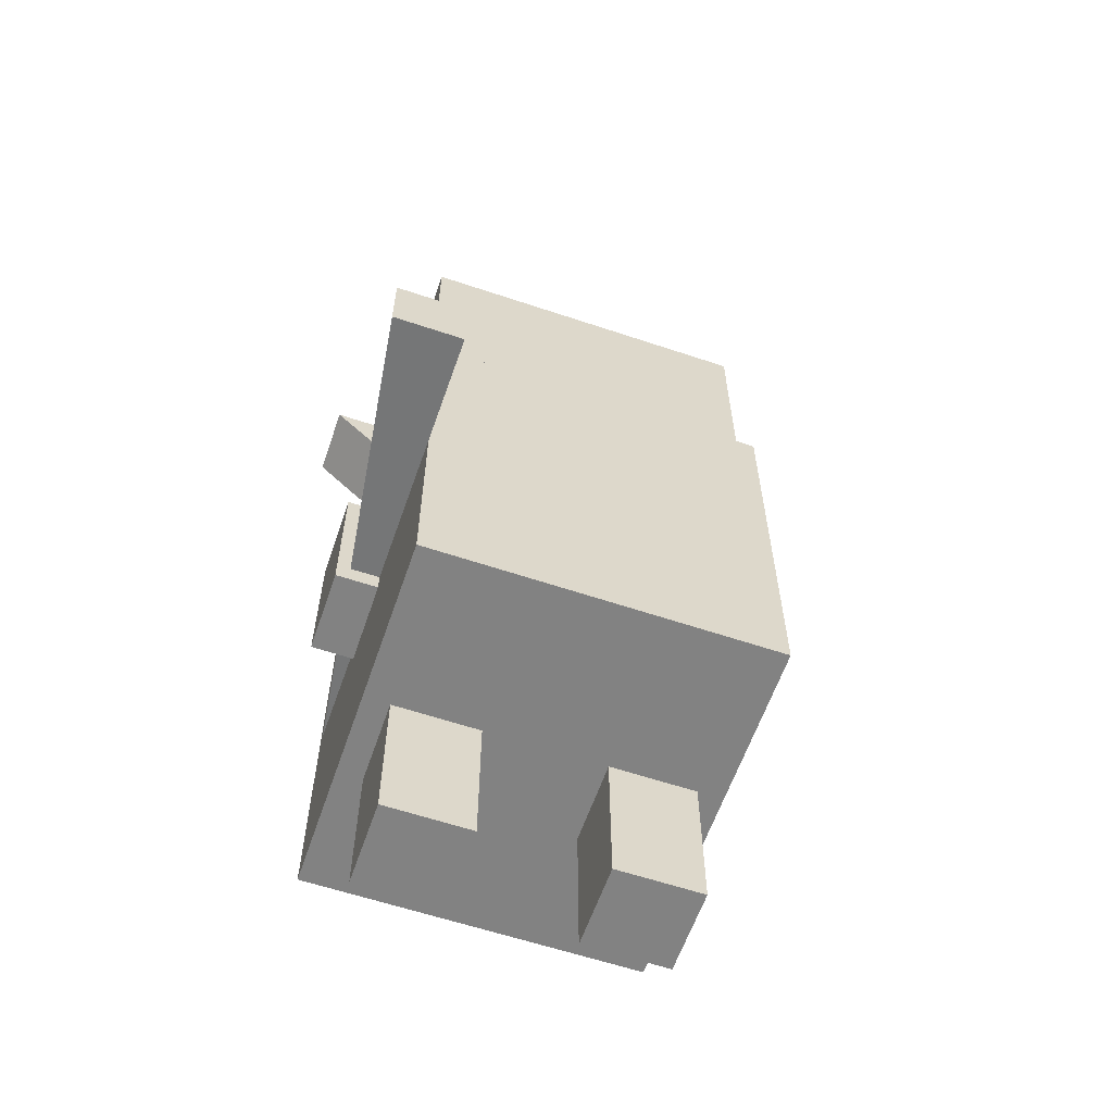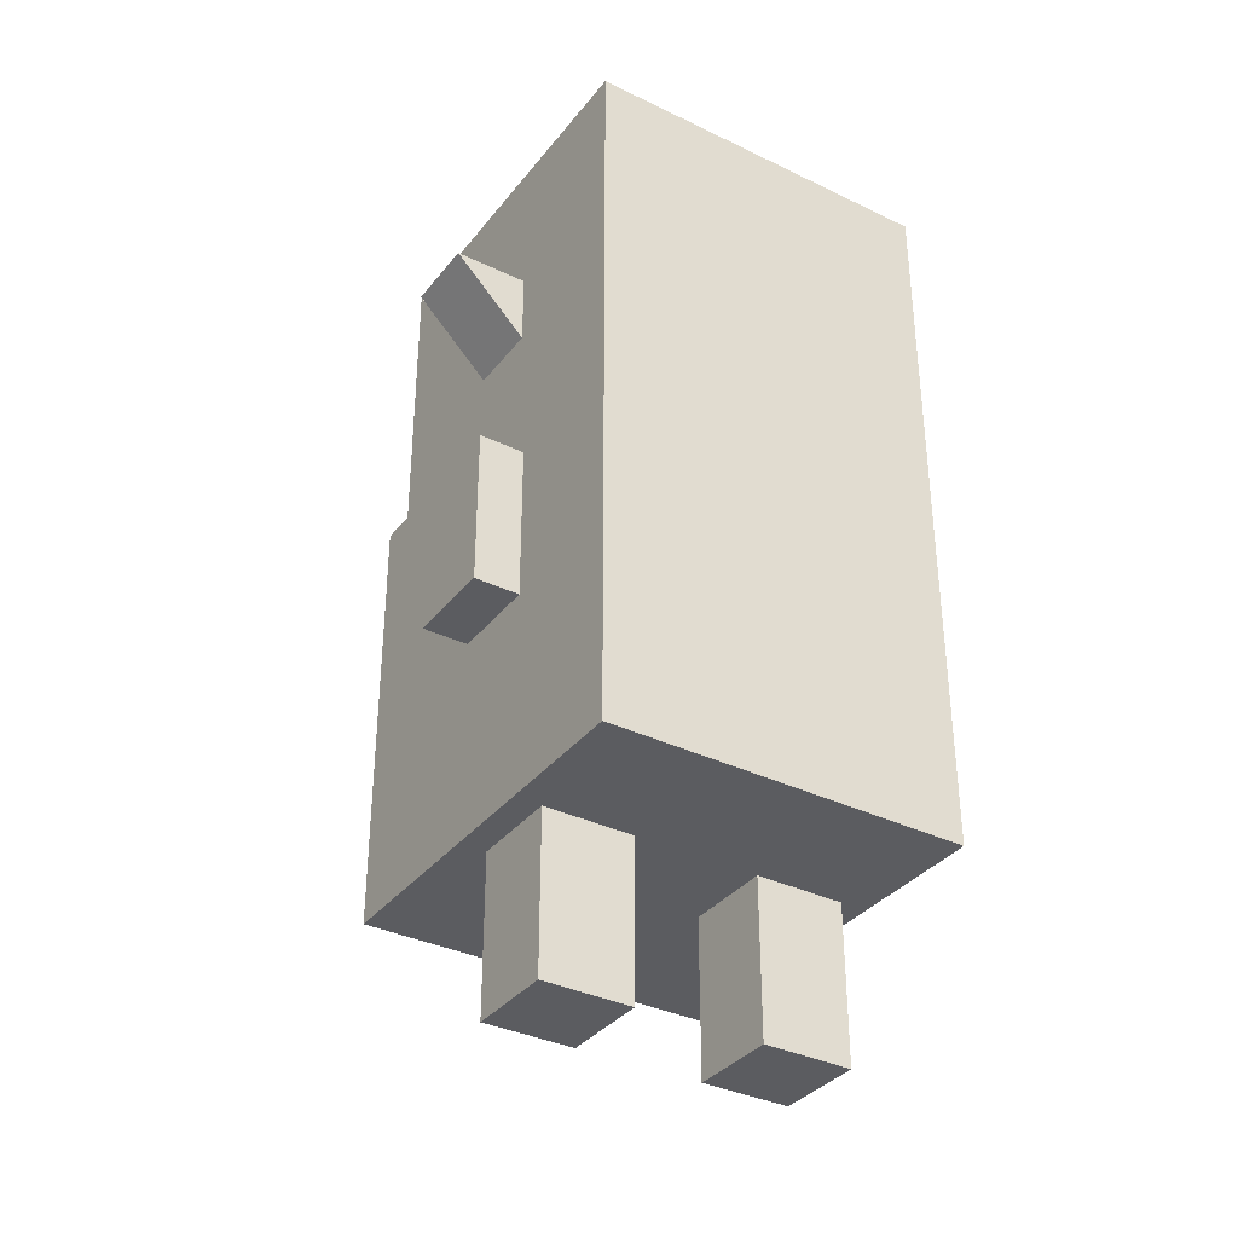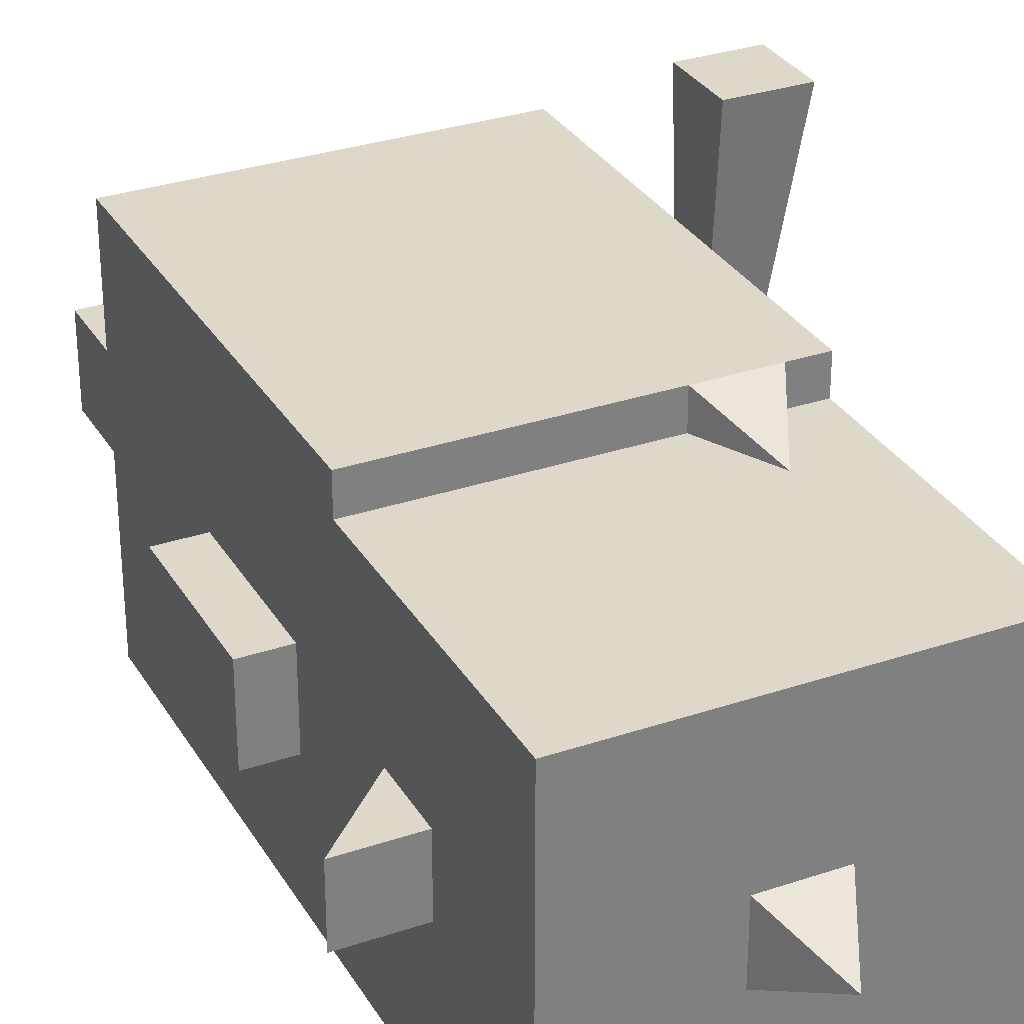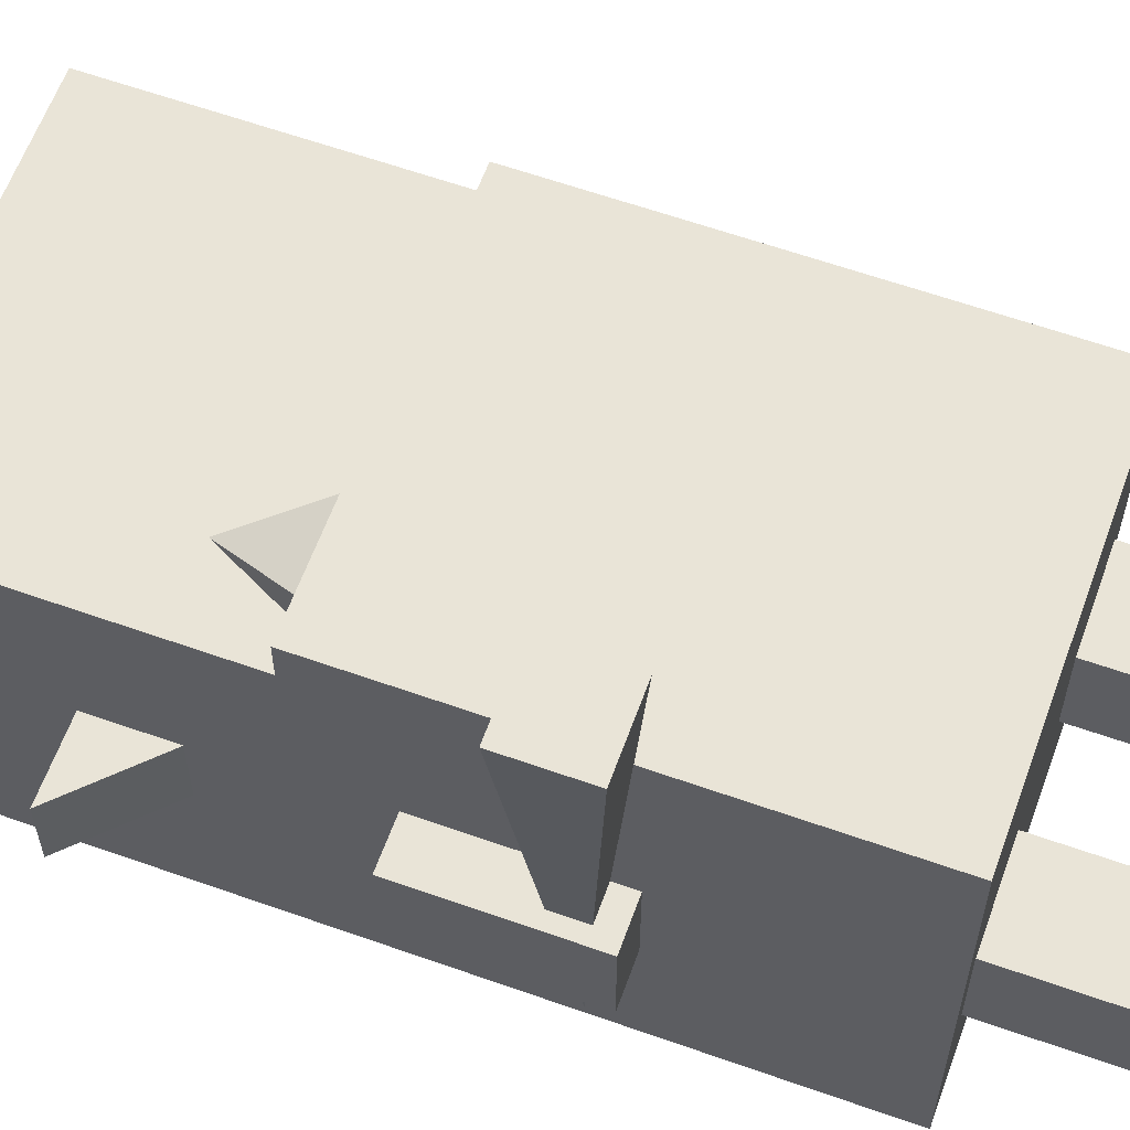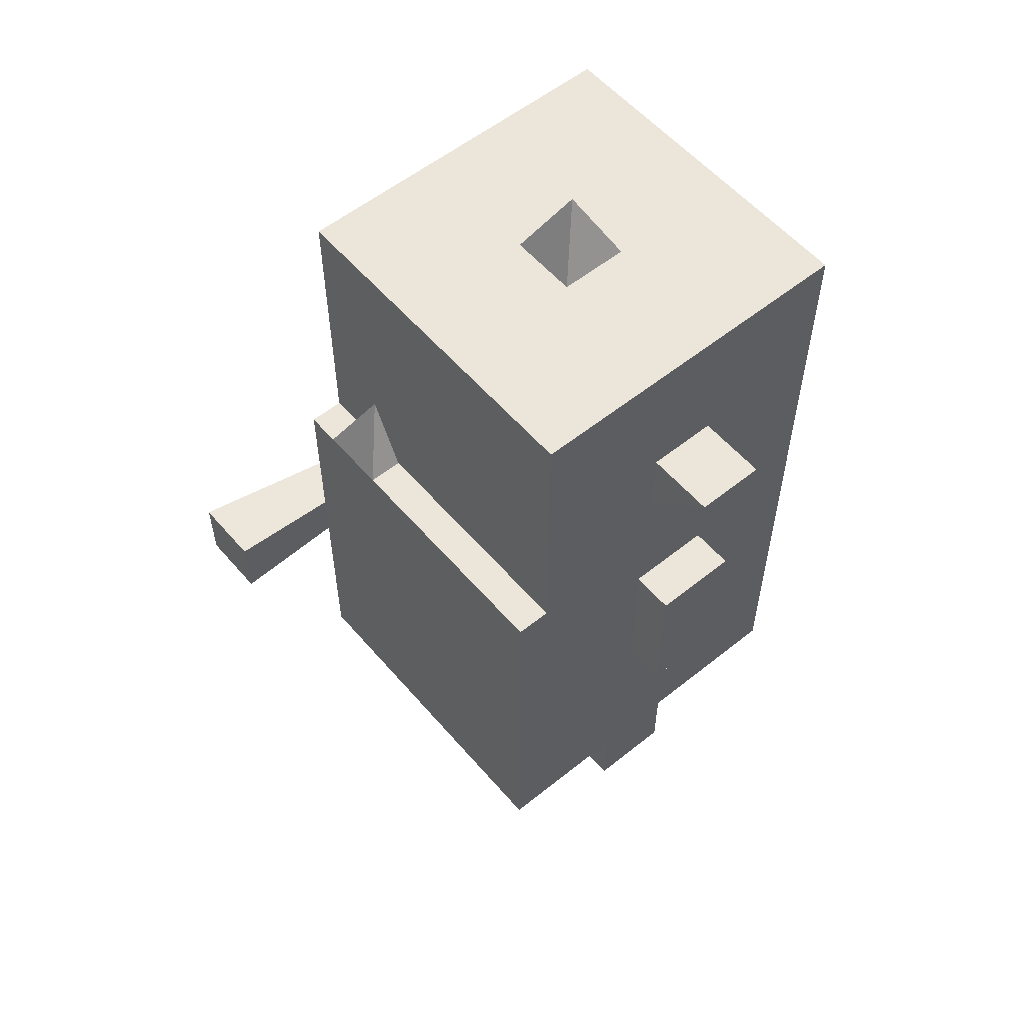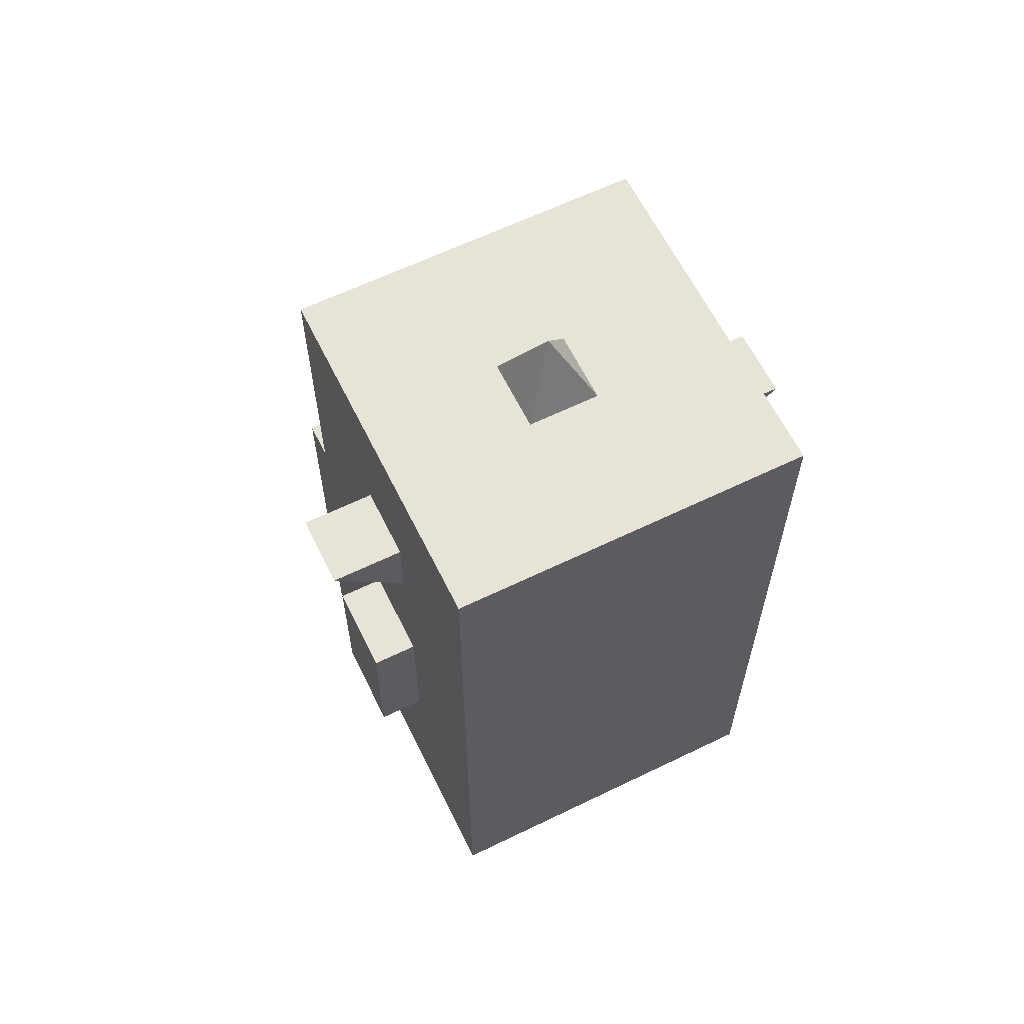
<metadata>
{"format":"obj","ext":"obj","renderer":"f3d","projection":"perspective","resolution":1024,"background":"white","views":[{"elev":-60.7,"azim":-18.9,"up":"+Y"},{"elev":-35.2,"azim":147.3,"up":"+Y"},{"elev":31.0,"azim":154.2,"up":"+Z"},{"elev":61.2,"azim":-70.1,"up":"+Z"},{"elev":56.3,"azim":50.0,"up":"+Y"},{"elev":62.4,"azim":153.8,"up":"+Y"}]}
</metadata>
<code>
v  -40 40 58
v  40 40 58
v  -40 40 -30
v  40 40 -30
v  -40 200 50
v  40 200 50
v  -40 200 -30
v  40 200 -30
v  -50 85 20
v  -40 85 20
v  -50 85 0
v  -40 85 0
v  -50 120 20
v  -40 120 20
v  -50 120 0
v  -40 120 0
v  -34 5 20
v  -14 5 20
v  -34 5 -0
v  -14 5 -0
v  -34 40 20
v  -14 40 20
v  -34 40 -0
v  -14 40 -0
v  50 85 20
v  40 85 20
v  50 85 0
v  40 85 0
v  50 120 20
v  40 120 20
v  50 120 0
v  40 120 0
v  34 5 20
v  14 5 20
v  34 5 -0
v  14 5 -0
v  34 40 20
v  14 40 20
v  34 40 -0
v  14 40 -0
v  40 136 58
v  -40 136 58
v  -40 136 -30
v  40 136 -30
v  40 136 50
v  40 136 50
v  -40 136 50
v  -40 136 50
v  -8 200 18
v  8 200 18
v  -8 200 2
v  8 200 2
v  0 216 10
v  -32 136 58
v  -16 136 58
v  -32 136 50
v  -16 136 50
v  -24 152 50
v  -56 85 84
v  -40 85 84
v  -40 93 -28
v  -56 101 84
v  -40 101 84
v  40 152 18
v  56 168 2
v  40 152 2
v  56 168 18
v  40 168 18
v  40 168 2
v  -40 152 18
v  -56 168 2
v  -40 152 2
v  -56 168 18
v  -40 168 18
v  -40 168 2
g Box019
f 2 1 3 4
f 7 5 6 8
f 1 2 41 42
f 2 4 44 41
f 45 41 44
f 4 3 43 44
f 1 42 48 3
f 43 3 48
f 9 11 12 10
f 13 14 16 15
f 9 10 14 13
f 10 12 16 14
f 12 11 15 16
f 11 9 13 15
f 17 19 20 18
f 21 22 24 23
f 17 18 22 21
f 18 20 24 22
f 20 19 23 24
f 19 17 21 23
f 25 26 28 27
f 29 31 32 30
f 25 29 30 26
f 26 30 32 28
f 28 32 31 27
f 27 31 29 25
f 33 34 36 35
f 37 39 40 38
f 33 37 38 34
f 34 38 40 36
f 36 40 39 35
f 35 39 37 33
f 6 5 47 46
f 5 7 43 47
f 48 47 43
f 7 8 44 43
f 6 46 45 8
f 44 8 45
f 41 45 46
f 42 47 48
f 41 46 47 42
f 49 51 52 50
f 49 50 53
f 50 52 53
f 52 51 53
f 51 49 53
f 54 56 57 55
f 54 55 58
f 55 57 58
f 57 56 58
f 56 54 58
f 59 61 60
f 62 63 61
f 59 60 63 62
f 60 61 63
f 61 59 62
f 67 64 66 65
f 67 65 69 68
f 64 67 68
f 64 68 69 66
f 66 69 65
f 73 71 72 70
f 73 74 75 71
f 70 74 73
f 70 72 75 74
f 72 71 75

</code>
